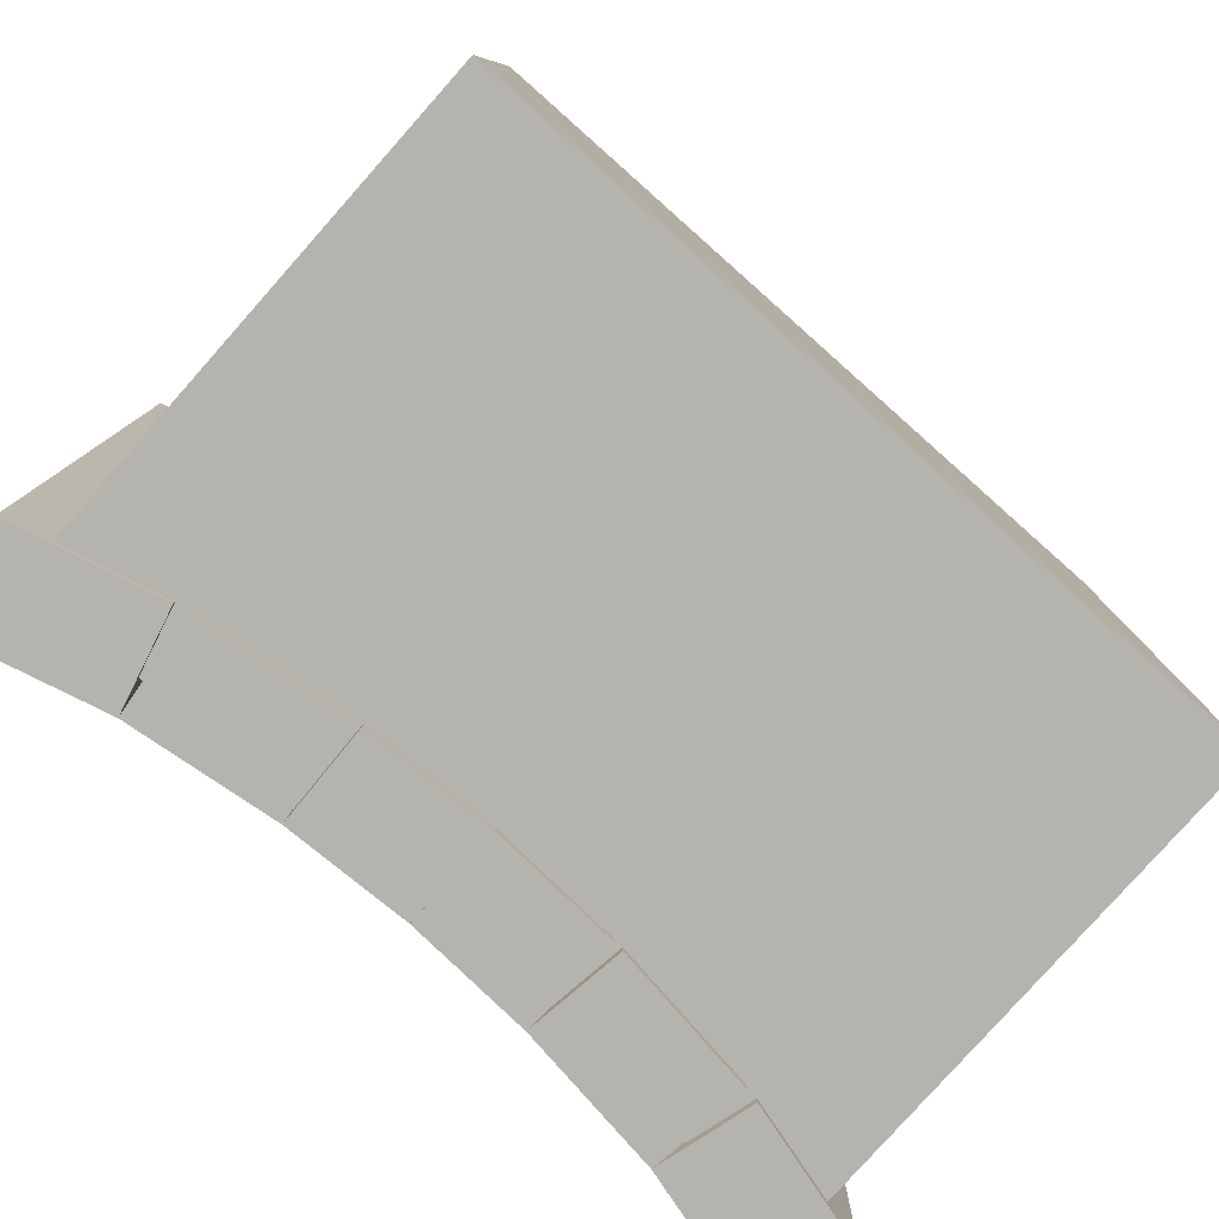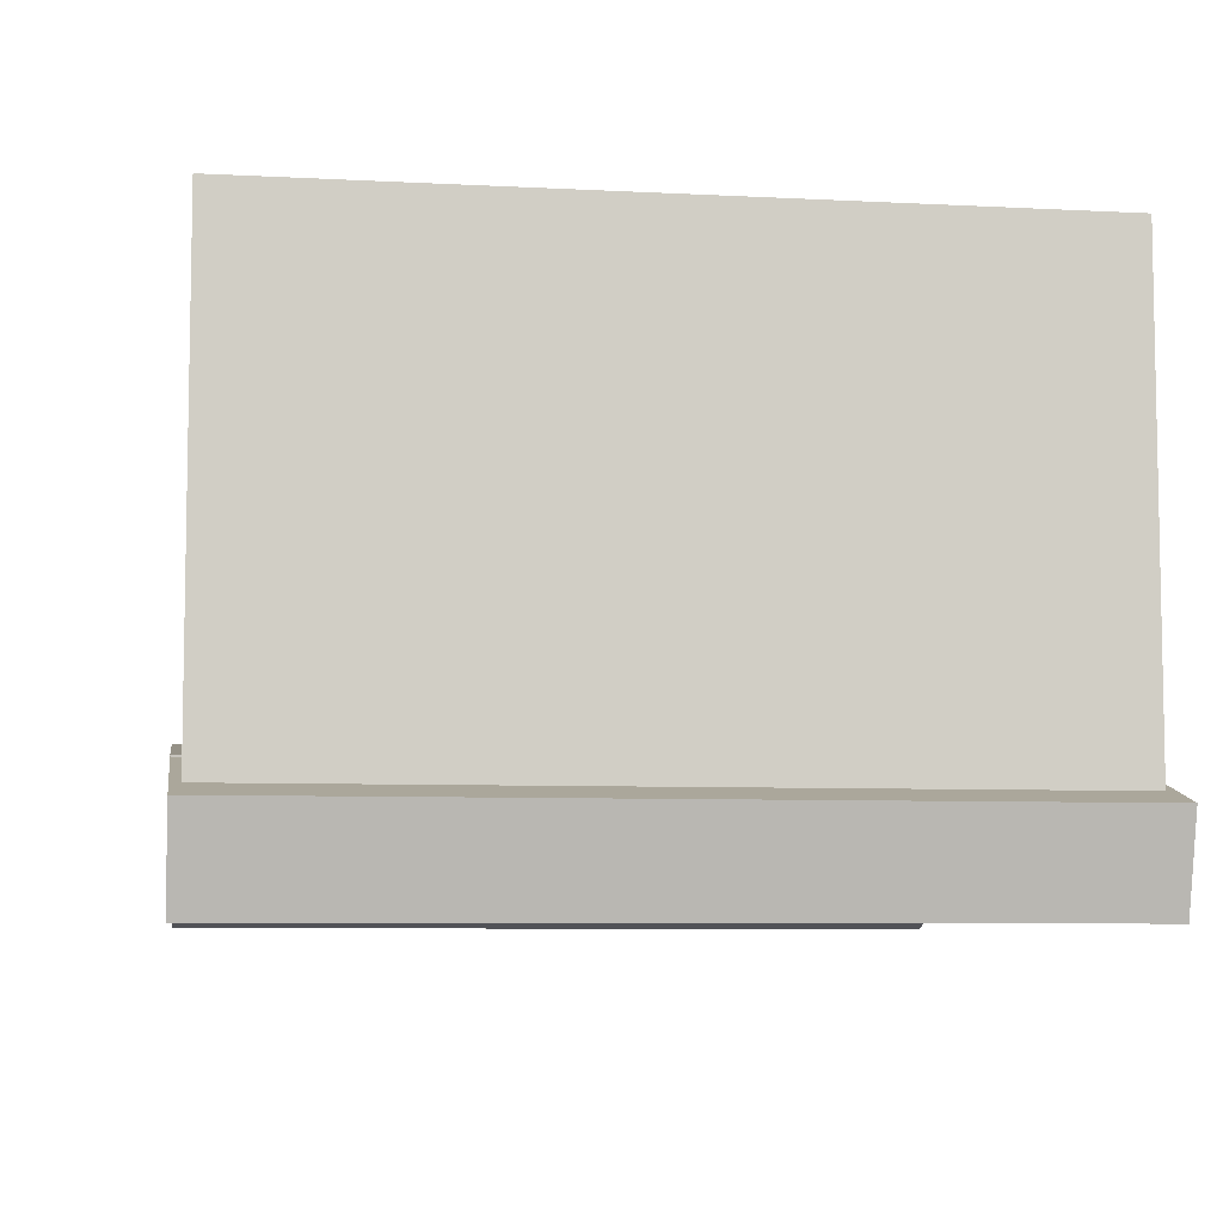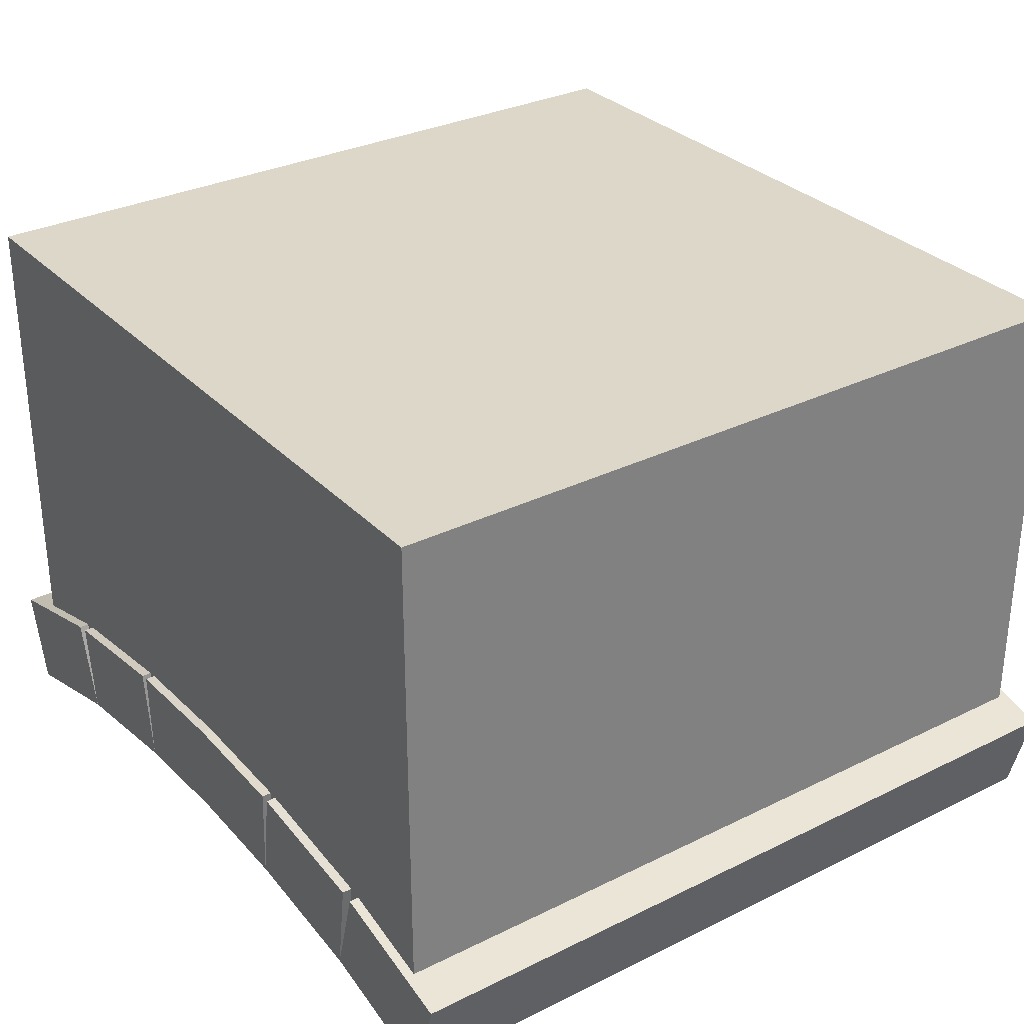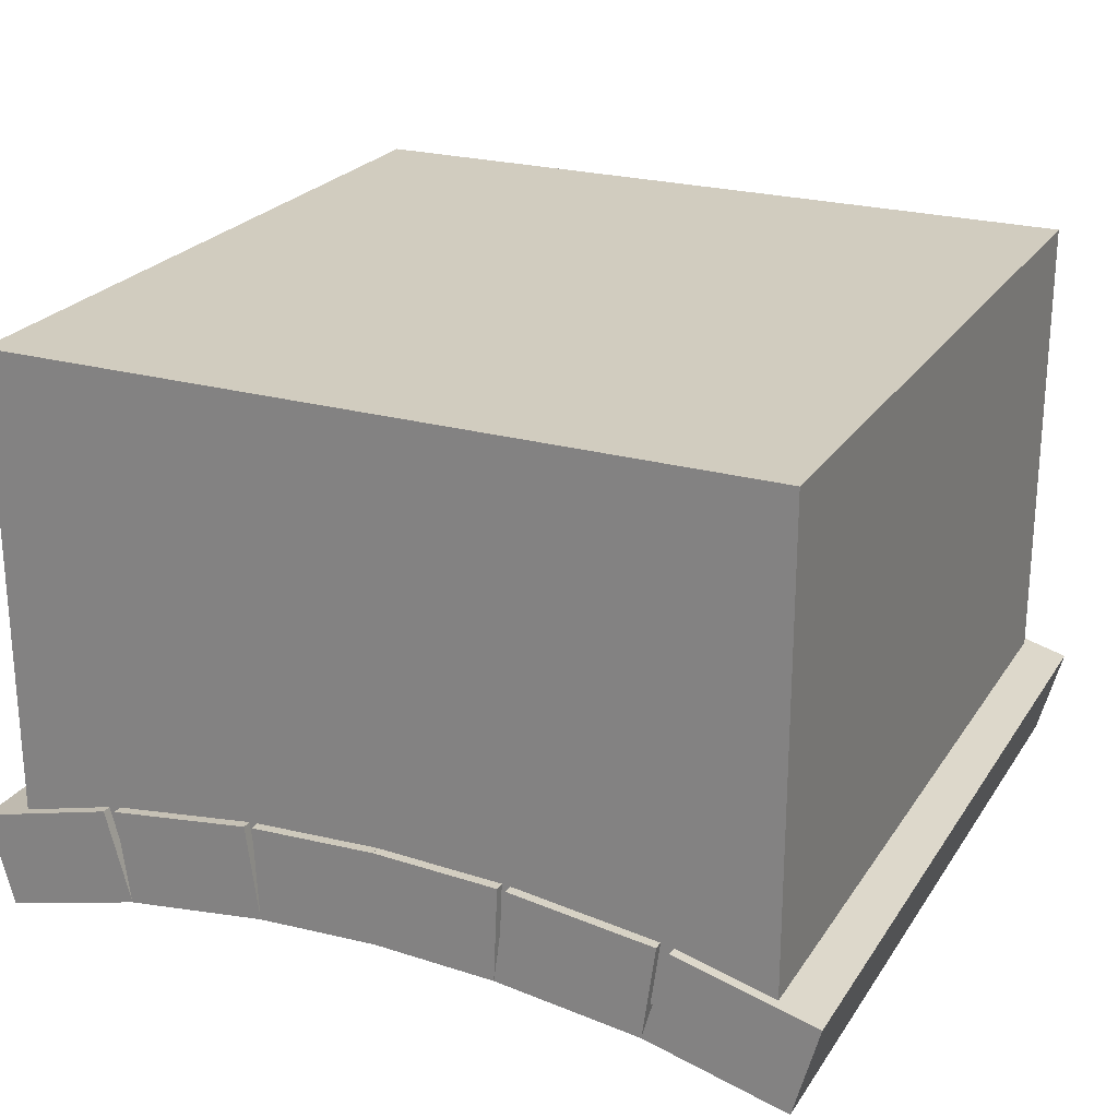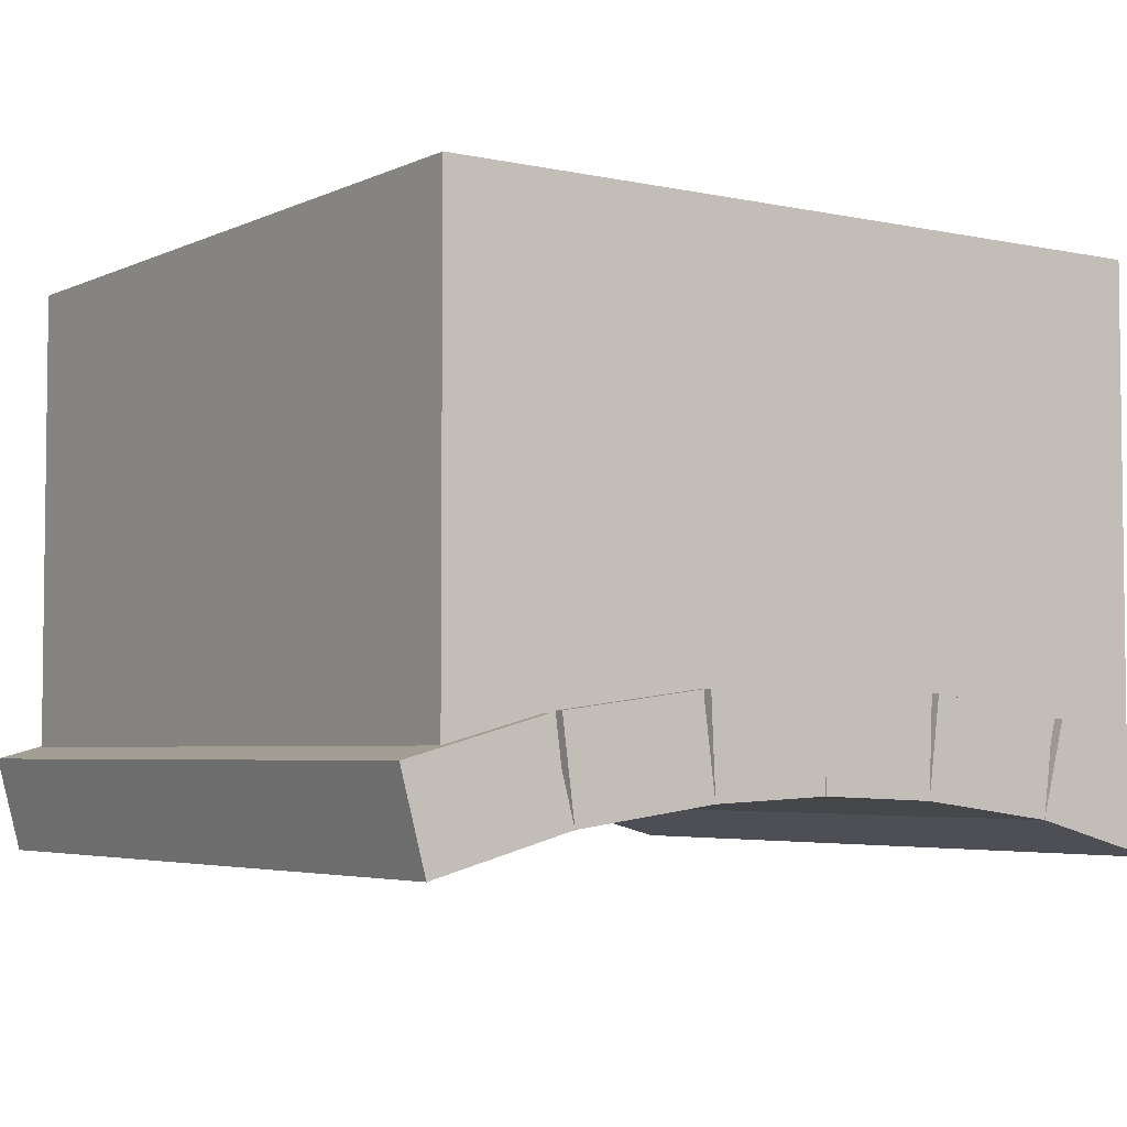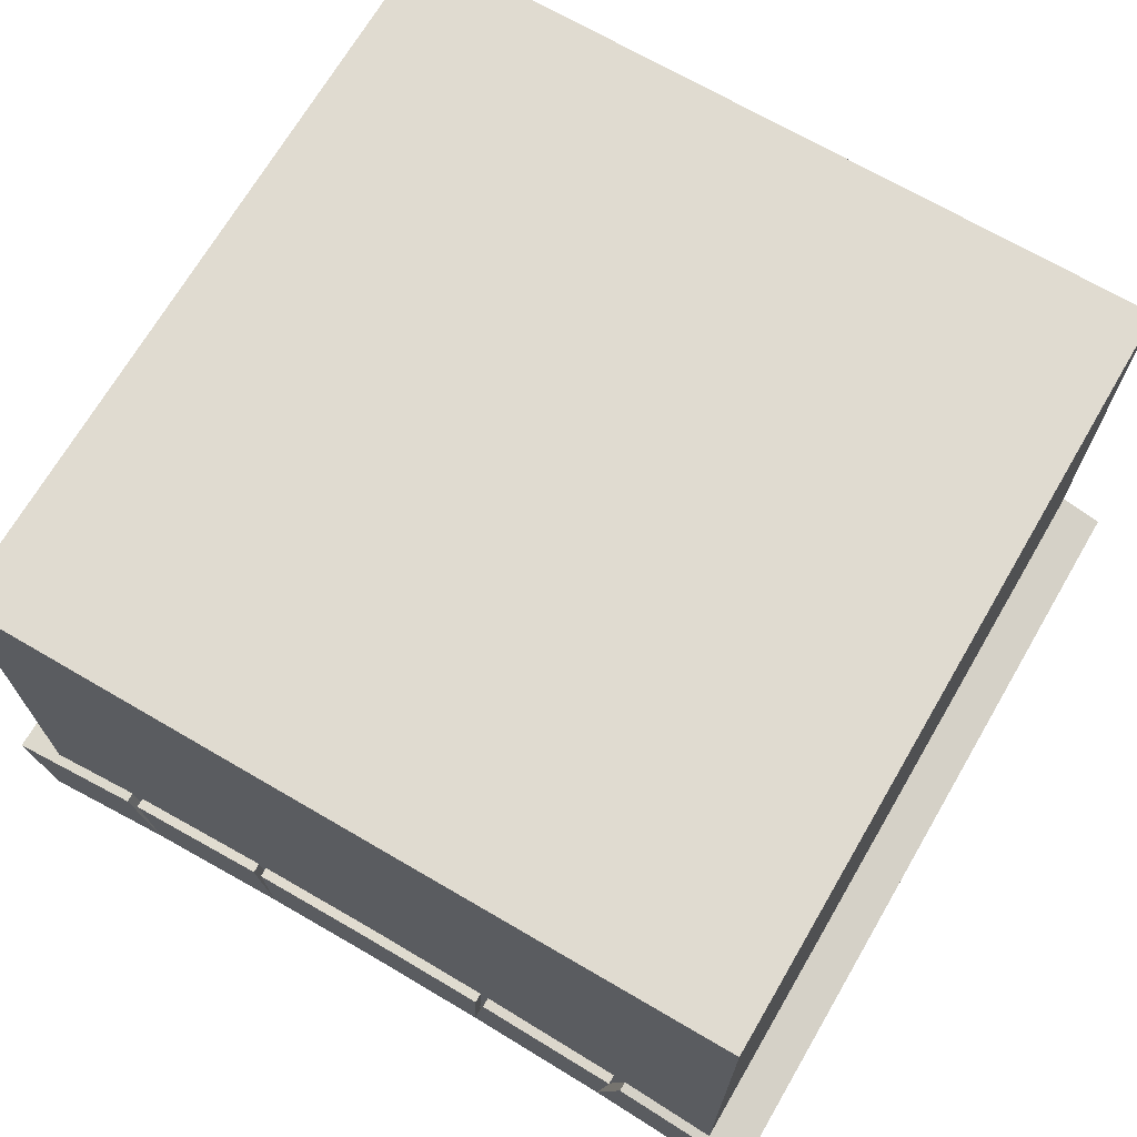
<metadata>
{"format":"obj","ext":"obj","renderer":"f3d","projection":"perspective","resolution":1024,"background":"white","views":[{"elev":-79.9,"azim":138.4,"up":"+Z"},{"elev":-6.9,"azim":81.3,"up":"+Y"},{"elev":30.9,"azim":-125.3,"up":"+Y"},{"elev":23.8,"azim":-154.9,"up":"+Y"},{"elev":-4.3,"azim":145.1,"up":"+Y"},{"elev":69.8,"azim":-149.7,"up":"+Y"}]}
</metadata>
<code>
o Lime_Gypsum_Plaster_Triple_Arch_Centre
v 1 1 1
v 1 1 -0
v 1 0.3438 1
v 1 0.3438 -0
v 0 1 1
v 0 1 -0
v 0 0.3438 1
v 0 0.3438 -0
v 0.6732 0.4521 1.012
v 0.6732 0.4521 -0.0125
v 0.8591 0.4276 1.012
v 0.8591 0.4276 -0.0125
v 0.6569 0.3281 1.012
v 0.6569 0.3281 -0.0125
v 0.8428 0.3037 1.012
v 0.8428 0.3037 -0.0125
v 0.3377 0.453 1.012
v 0.3377 0.453 -0.0125
v 0.4992 0.4598 1.012
v 0.4992 0.4598 -0.0125
v 0.3431 0.3281 1.012
v 0.3431 0.3281 -0.0125
v 0.4999 0.335 1.012
v 0.4999 0.335 -0.0125
v 0.3268 0.4521 -0.0125
v 0.3268 0.4521 1.012
v 0.1409 0.4276 -0.0125
v 0.1409 0.4276 1.012
v 0.3431 0.3281 -0.0125
v 0.3431 0.3281 1.012
v 0.1572 0.3037 -0.0125
v 0.1572 0.3037 1.012
v 0.8751 0.4244 1.012
v 0.8751 0.4244 -0.0125
v 1.056 0.3759 1.012
v 1.056 0.3759 -0.0125
v 0.8428 0.3037 1.012
v 0.8428 0.3037 -0.0125
v 1.024 0.2551 1.012
v 1.024 0.2551 -0.0125
v 0.4983 0.4598 1.012
v 0.4983 0.4598 -0.0125
v 0.6623 0.453 1.012
v 0.6623 0.453 -0.0125
v 0.5001 0.335 1.012
v 0.5001 0.335 -0.0125
v 0.6569 0.3281 1.012
v 0.6569 0.3281 -0.0125
v 0.1249 0.4244 -0.0125
v 0.1249 0.4244 1.012
v -0.05623 0.3759 -0.0125
v -0.05623 0.3759 1.012
v 0.1572 0.3037 -0.0125
v 0.1572 0.3037 1.012
v -0.02388 0.2551 -0.0125
v -0.02388 0.2551 1.012
f 4 2 1 3
f 7 5 6 8
f 1 2 6 5
f 4 3 7 8
f 3 1 5 7
f 8 6 2 4
f 11 9 13 15
f 16 14 10 12
f 19 17 21 23
f 24 22 18 20
f 27 25 29 31
f 32 30 26 28
f 35 33 37 39
f 40 38 34 36
f 43 41 45 47
f 48 46 42 44
f 51 49 53 55
f 56 54 50 52
f 12 10 9 11
f 15 13 14 16
f 9 10 14 13
f 12 11 15 16
f 20 18 17 19
f 23 21 22 24
f 17 18 22 21
f 20 19 23 24
f 28 26 25 27
f 31 29 30 32
f 25 26 30 29
f 28 27 31 32
f 36 34 33 35
f 39 37 38 40
f 33 34 38 37
f 36 35 39 40
f 44 42 41 43
f 47 45 46 48
f 41 42 46 45
f 44 43 47 48
f 52 50 49 51
f 55 53 54 56
f 49 50 54 53
f 52 51 55 56

</code>
